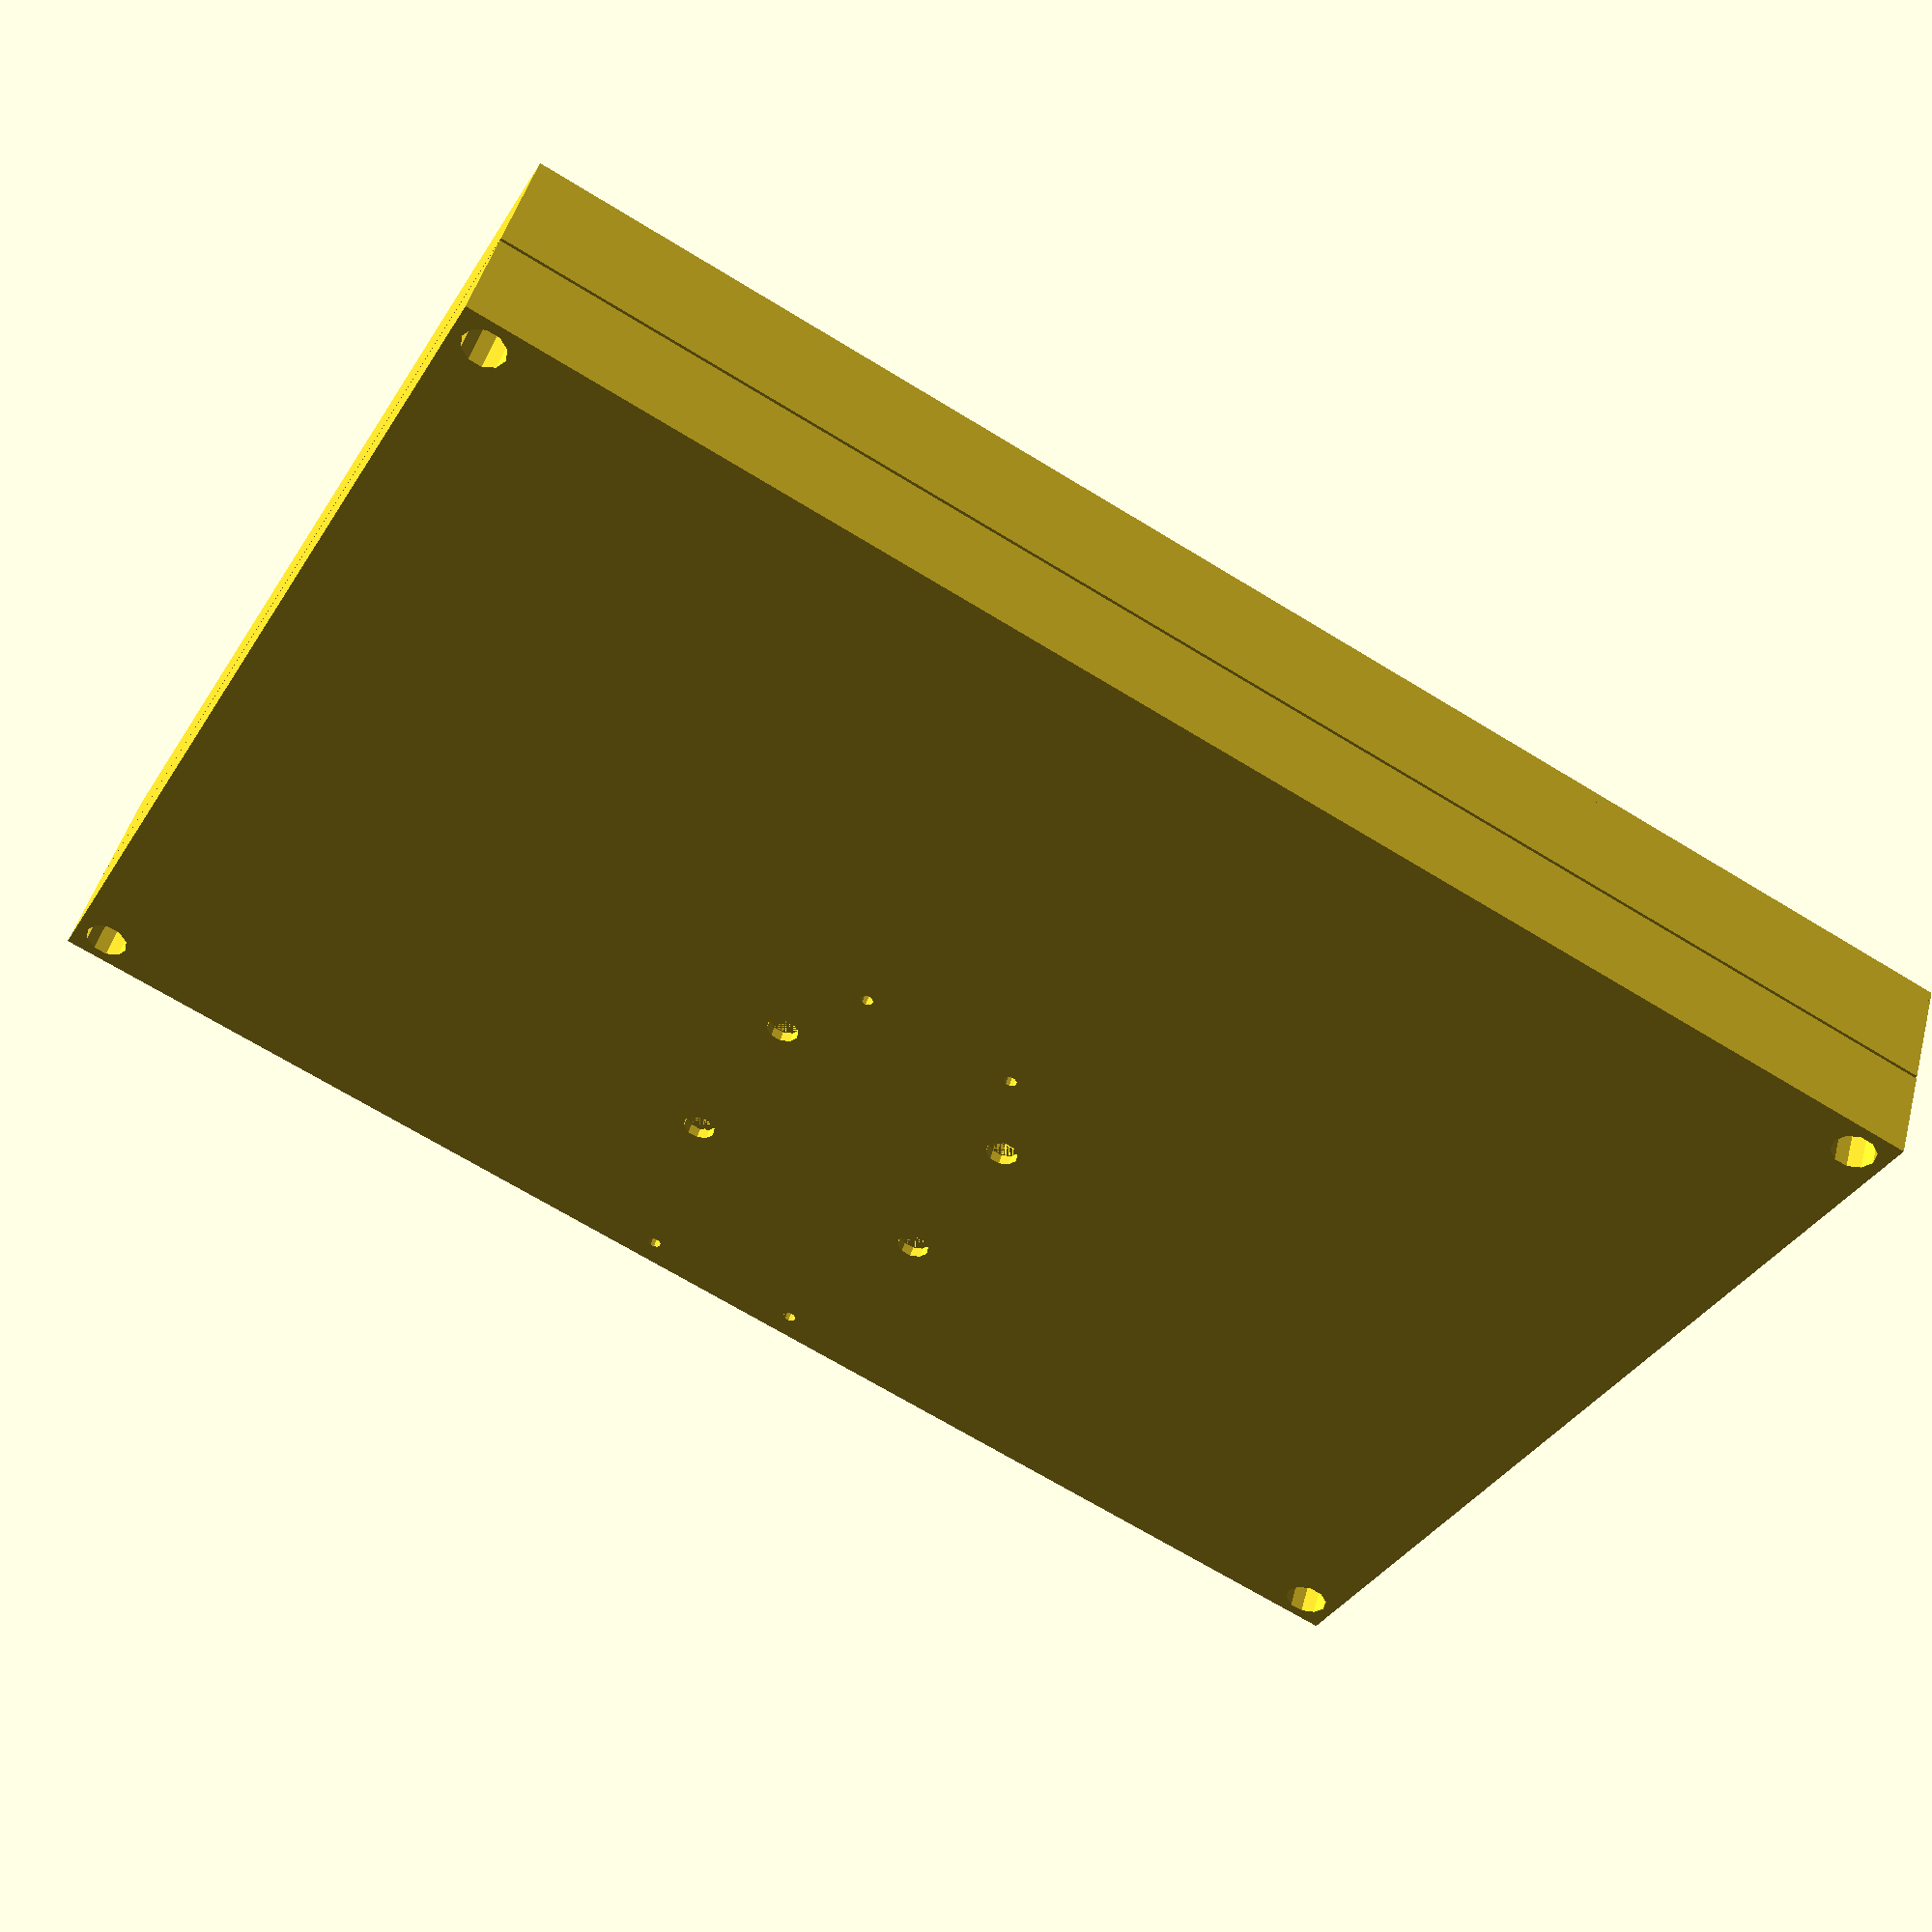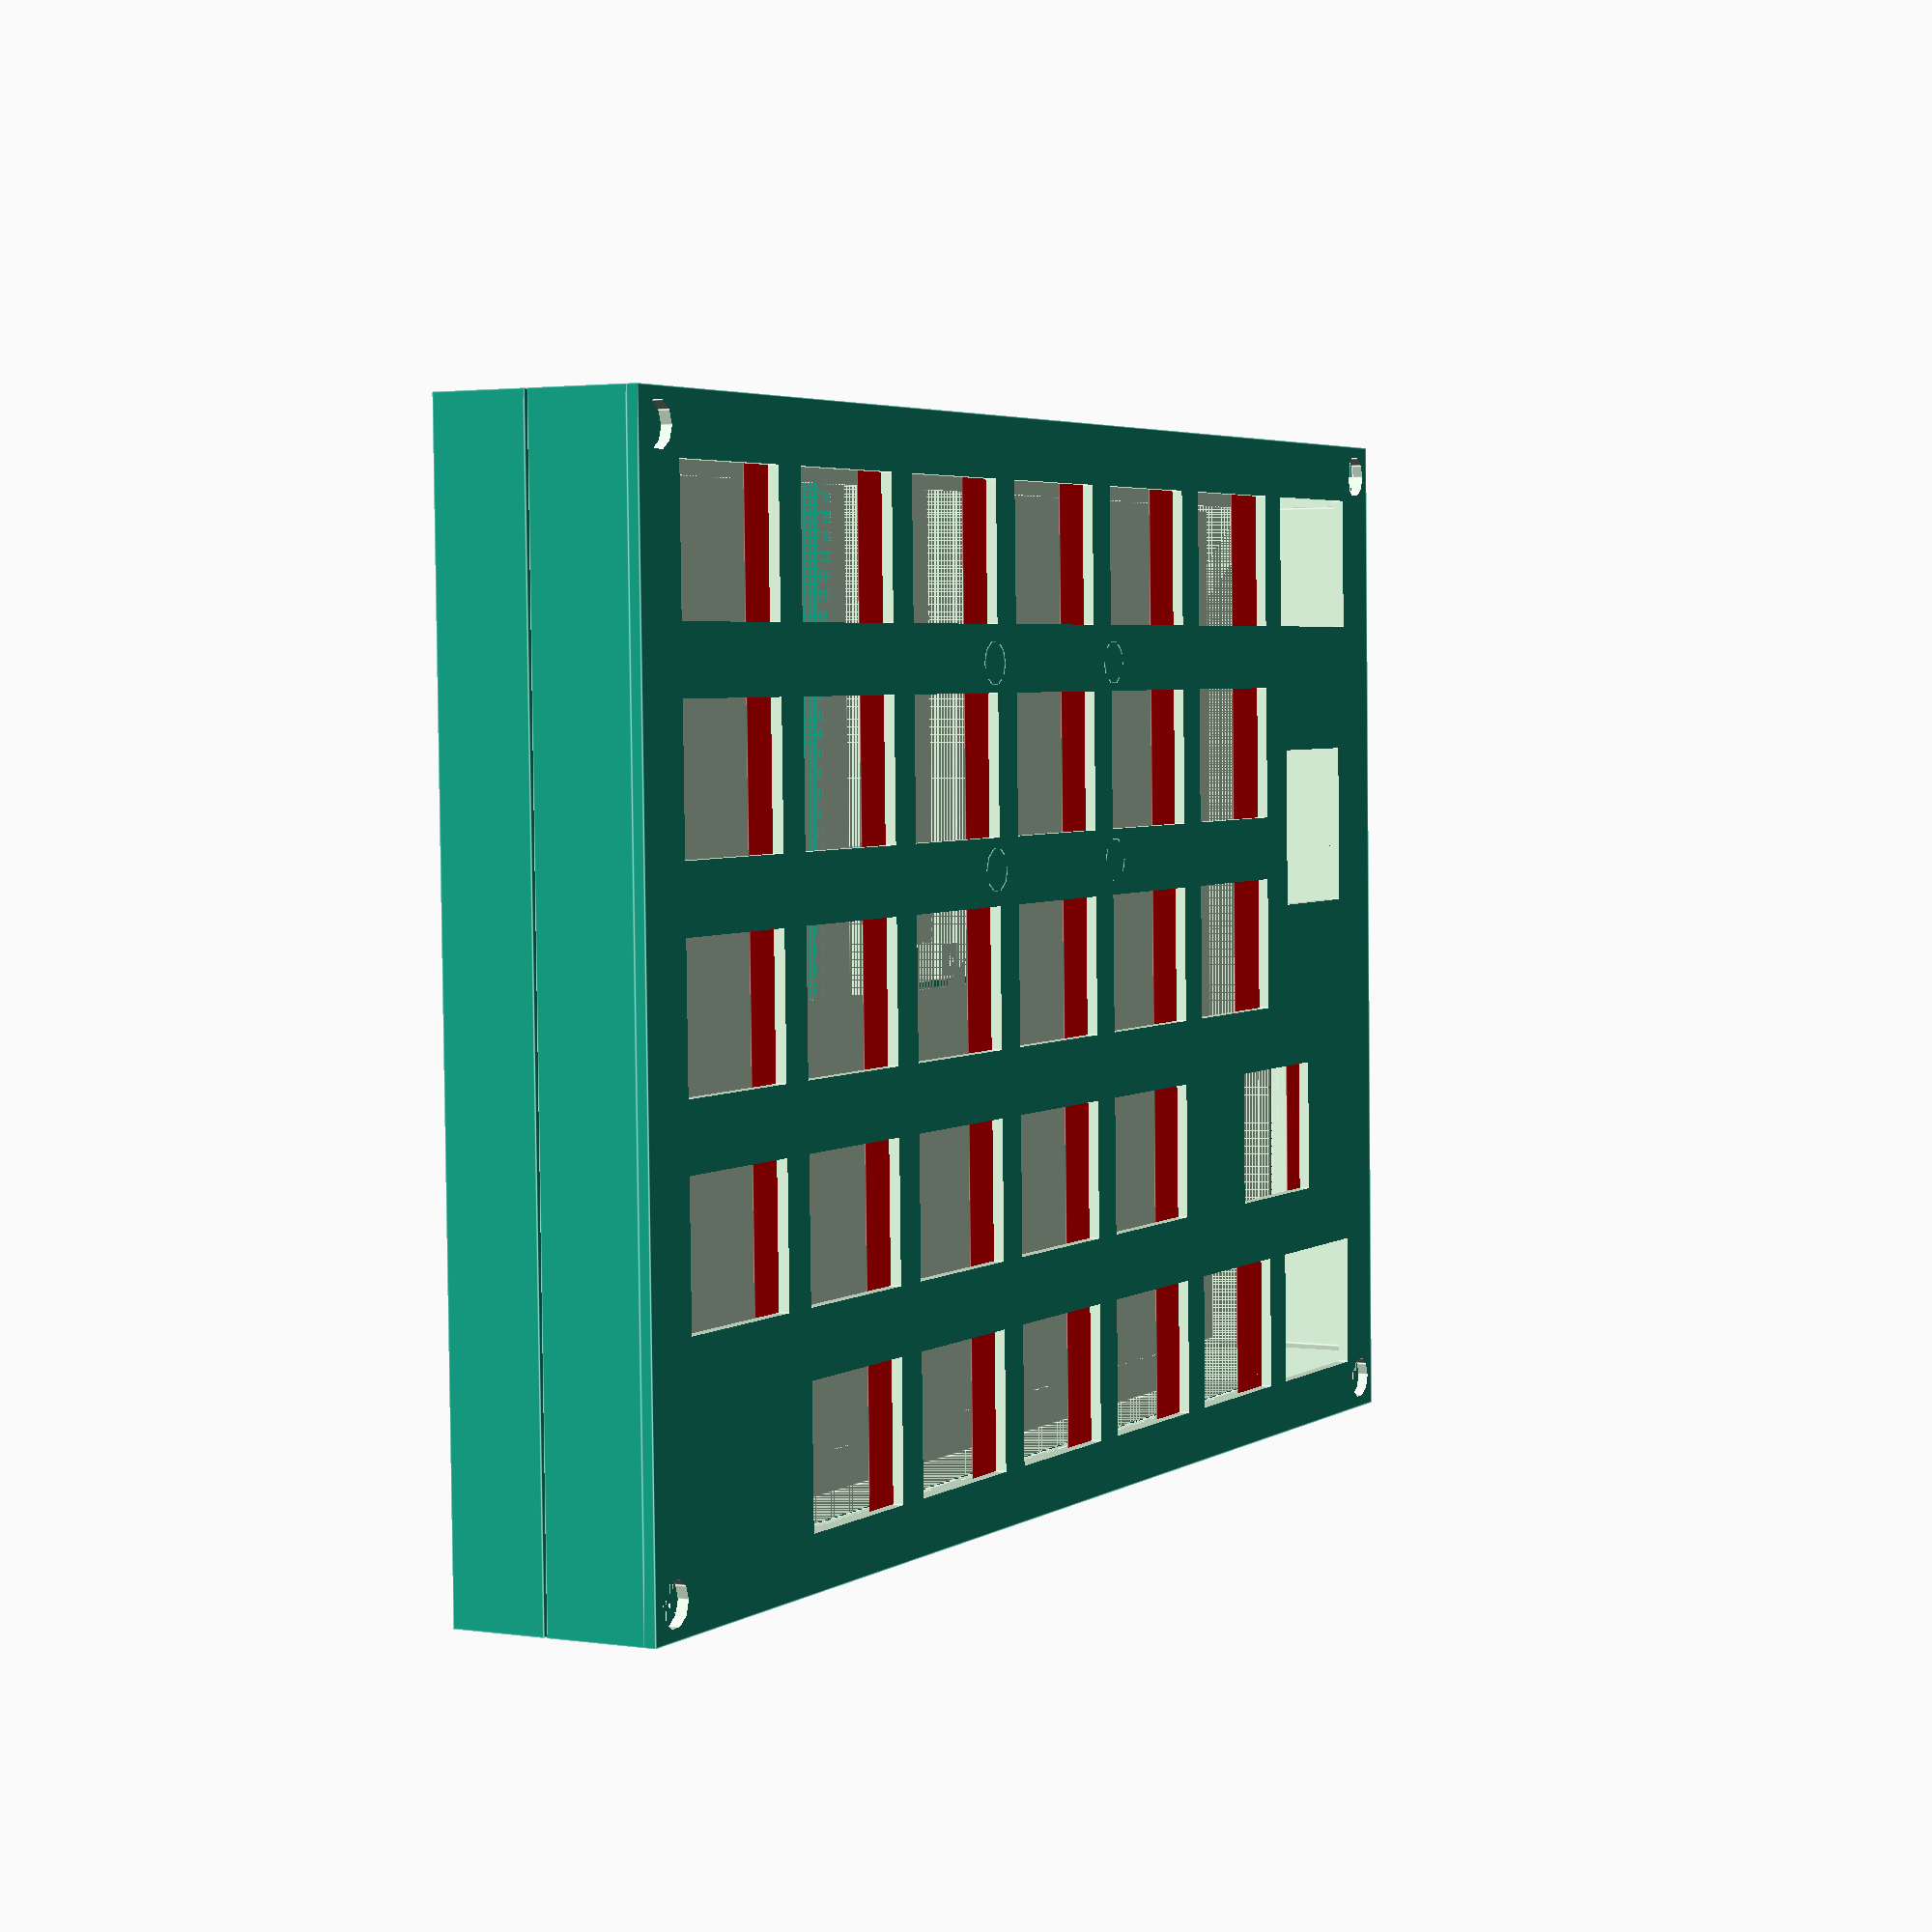
<openscad>
/* Module A v2
 * Fewer keys
 * Keycaps actually fit
 * Cross beams for support
 * Keys actally  fit, snuggly
 */
 
keyCols = 7;
keyRows = 5;
keyX = 15.2;
keyY = 12.6;
keySpace = 3.5;
vKeySpace=6;
edgeSpaceAddition = 4;
edgeSpace = (edgeSpaceAddition*2)-keySpace;
keyZ = -1;

supportH = 3.5;
supportW = 1.5;
supportZ = -3;

moduleX = (edgeSpace+edgeSpaceAddition)+(keySpace*keyCols)+keyX*(keyCols-1)+keyX;
moduleY = (edgeSpaceAddition*2-keySpace)+(vKeySpace*keyRows)+keyY*(keyRows-1)+keyY;
moduleZ = 1;

keySize = [keyX, keyY, moduleZ+2];

function position(x,y,z) = [edgeSpace+keySpace*x+keyX*(x-1)-(edgeSpaceAddition/2), edgeSpace-keySpace+(vKeySpace)*y+keyY*(y-1)-(edgeSpaceAddition/2), z];

module screwHole (x, y){
	translate([x,y,keyZ]) cylinder(h=moduleZ+2, r=2, $fn=10);
}

module screwHoleD (x, y, depth){
	translate([x,y,keyZ]) cylinder(h=depth, r=2, $fn=10);
}

module screwHoleDR (x, y, depth, radius){
	translate([x,y,keyZ]) cylinder(h=depth, r=radius, $fn=10);
}

module keyHoles (yStart, yEnd, xStart, xEnd){
  for(y = [yStart:yEnd]){
    for(x = [xStart:xEnd]){
      translate(position(x,y,keyZ)) cube(keySize);
    }
  }
}

module keyHoles2 (yStart, yEnd, xStart, xEnd, keySize){
  for(y = [yStart:yEnd]){
    for(x = [xStart:xEnd]){
      translate(position(x,y,keyZ)) cube(keySize);
    }
  }
}

module hBeam (bStart, bEnd){
  for (b = [bStart:bEnd]){  
    color([0.5,0,0]){
      translate(position(0.9,b-0.2,supportZ)){  
        cube([moduleX-(edgeSpace*2),supportW,supportH]);
      }
    }
  }
}

module hBeam2 (xStart, xEnd, yStart, yEnd){
  for(y = [yStart:yEnd]){
    color([0.5,0,0]){
      translate(position((0.9*xStart),y-0.2,supportZ)){
        cube([(keyX*xEnd)-1.7,1.5,supportH]);
      }
    }
  }
}

module vBeam (bStart, bEnd){
  for (b = [bStart:bEnd]){  
    color([0.5,0,0]){
      translate(position(b-0.125,0.9,supportZ)){  
        cube([1.5,moduleY-(edgeSpace*1.5),supportH]);
      }
    }
  }
}

module vBeam2 (xStart, xEnd, yStart, yEnd){
  for (x = [xStart:xEnd]){  
      color([0.5,0,0]){
        translate(position(x,yStart,supportZ)){  
          cube([1.5,(keyY*yEnd)-1.7,supportH]);
        }
      }
    }
}

module spacer(){
  difference(){
    thickness = (supportH+1)*2;
    screws = thickness+1;
    reducer = (edgeSpace*2+3);
    cube([moduleX,moduleY,thickness]);
    screwHoleD(3,3,screws);
    screwHoleD(3,moduleY-3,screws);
    screwHoleD(moduleX-3,moduleY-3,screws);
    screwHoleD(moduleX-3,3,screws);
    
    translate([edgeSpace/2,edgeSpace+1.5,0]){
      cube([moduleX-edgeSpace,moduleY-reducer,screws]);
    }
    translate([edgeSpace+2,(edgeSpace/2),0]){
      cube([moduleX-reducer,moduleY-edgeSpace,screws]);
    }
  }
}

module microHolder(){
  width= 34;
length = 51-0.1;
height = 4.5;

left = [40,0,0];
front = [-34,1,0];
under = [0,0,-10];
over = [0,0,10];
   translate([0,0,0]){
      cube([13,1.3,7.5]);
    }
    translate([width-13,0,0]){
      cube([13,1.3,7.5]);
    }
      
    difference(){
      cube([width,length,height]);
      
      // Inner
      translate([8,1.3,2.65]){
        cube([18,length-2,3]); // Where arduino sits
      }
      
      smallHoles = 0.6;
      translate([11,1.3,0]){
        cube([12,length-2,3]); // remove middle short sides
        translate([-1.5,1.5,-1]) cylinder(h=20, r=smallHoles, $fn=10);
        translate([12+1.5,1.5,-1]) cylinder(h=20, r=smallHoles, $fn=10);
        
      }
      translate([8,4.3,0]){
        cube([18,length-8,3]); // remove middle longsides
        
        translate([1.5,length-8+1.5,-1]) cylinder(h=20, r=smallHoles, $fn=10);
        translate([18-1.5,length-8+1.5,-1]) cylinder(h=20, r=smallHoles, $fn=10);
      }
      
      // Outer
      translate([0,2,2]){
        cube([7,length,3]);
      }
      translate([27,2,2]){
        cube([7,length,3]);
      }
      
      //holes
      
      in  = 21.5;
      in2 = length-11.4;
      asd=5.4;
      translate([asd,in,0]){
        cylinder(h=20, r=1.5, $fn=10);
      }
      translate([width-asd,in,0]){
        cylinder(h=20, r=1.5, $fn=10);
      }
      
      translate([asd,in2,0]){
        cylinder(h=20, r=1.5, $fn=10);
      }
      translate([width-asd,in2,0]){
        cylinder(h=20, r=1.5, $fn=10);
      }

    }
}

rSup = (supportH)*4+1;
rSupY = -(supportH)*4+1;
module uSupport(){
  difference(){
    screwHoleDR(3,3,rSup, 2);
    screwHoleDR(3,3,rSup-5, 1.5);
  }
}

module bottom(){
  thickness = 8.5;
  difference(){
    cube([moduleX,moduleY,thickness]);
    screws = thickness+2;
    screwHoleD(3,3,screws);
    screwHoleD(3,moduleY-3,screws);
    screwHoleD(moduleX-3,moduleY-3,screws);
    screwHoleD(moduleX-3,3,screws);
    
    reducer = (edgeSpace*2+3);
    translate([edgeSpace/2,edgeSpace+1.5,2]){
      cube([moduleX-edgeSpace,moduleY-reducer,thickness-1]);
    }
    translate([edgeSpace+2,(edgeSpace/2),2]){
      cube([moduleX-reducer,moduleY-edgeSpace,thickness-1]);
    }   
    leng = 51;
    wid = 34;
    thi = thickness;
    translate([(140-wid)/2-0.5, 97.5-leng, 1]){
      cube([wid+0.5,leng+2,thi]);
    }
    
        
    // Big holes
    translate([55.1,55,rSupY+1]){
      screwHoleDR(3,3,rSup, 1.5);
    }
    translate([78.3,55,rSupY+1]){
      screwHoleDR(3,3,rSup, 1.5);
    }

    translate([55.1,73,rSupY+1]){
      screwHoleDR(3,3,rSup, 1.5);
    }
    translate([78.3,73,rSupY+1]){
      screwHoleDR(3,3,rSup, 1.5);
    }

    // -- Small holes
    // Inner
    translate([moduleX/2-10.5,moduleY-51.7,rSupY+1]){
      screwHoleDR(3,3,rSup, 0.6);
    }
    translate([moduleX/2+4.5,moduleY-51.7,rSupY+1]){
      screwHoleDR(3,3,rSup, 0.6);
    }
    
    // Outer
    translate([moduleX/2-10.5,moduleY-5.8,rSupY+1]){
      screwHoleDR(3,3,rSup, 0.6);
    }
    translate([moduleX/2+4.5,moduleY-5.8,rSupY+1]){
      screwHoleDR(3,3,rSup, 0.6);
    }
    //--
  }
}

difference(){
  cube([moduleX,moduleY,moduleZ]);
  keyHoles(1,1,2,7);
  keyHoles(2,2,1,5);
  keyHoles(2,2,6.5,6.5);
  keyHoles(3,5,1,6);
  //keyHoles(3.6,3.6,7,7);
  keyHoles2(3.53,3.53,7.06,7.06, [keyY, keyX, moduleZ+2]);
  keyHoles(5,5,7,7);

  
  screwHole(3,3);
  screwHole(3,moduleY-3);
	screwHole(moduleX-3,moduleY-3);
	screwHole(moduleX-3,3);
}



hBeam(2, 3);
hBeam2(1, 7.5,4,4);
hBeam(5,5);

vBeam(2, 6);
vBeam2(6.3, 6.3, 1.8,1.7);
vBeam2(6.85, 6.85, 0.91,1.5);
vBeam2(7.5, 7.5, 1.8,1.7);
vBeam2(6.85, 6.85, 2.8,4.54);


translate([0,0,-(supportH+1)*2]){
  spacer();
}


translate([(moduleX/2)+34/2, moduleY, -(supportH)*4-2.7]){
  rotate(180){
    microHolder();
  }
}



translate([55.1,55,rSupY]){
  uSupport();
}

translate([78.3,55,rSupY]){
  uSupport();
}

translate([55.1,73,rSupY]){
  uSupport();
}
translate([78.3,73,rSupY]){
  uSupport();
}

translate([0,0,rSupY-4.8]){
  bottom();
}
</openscad>
<views>
elev=132.8 azim=331.8 roll=345.2 proj=p view=solid
elev=357.7 azim=358.7 roll=298.1 proj=p view=edges
</views>
